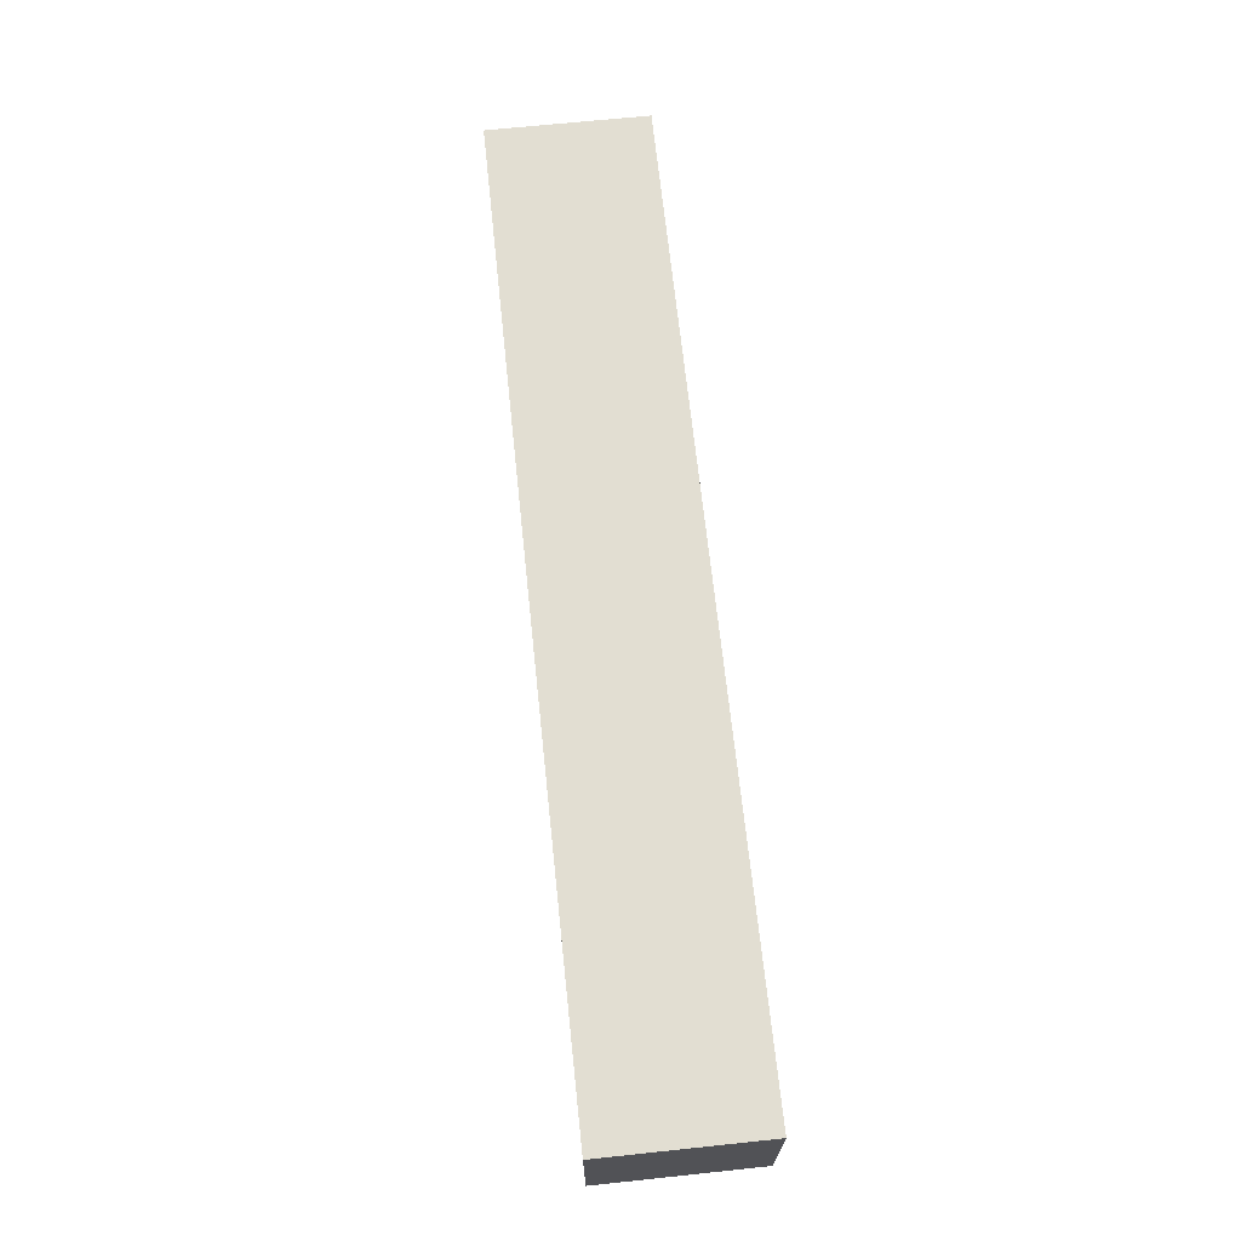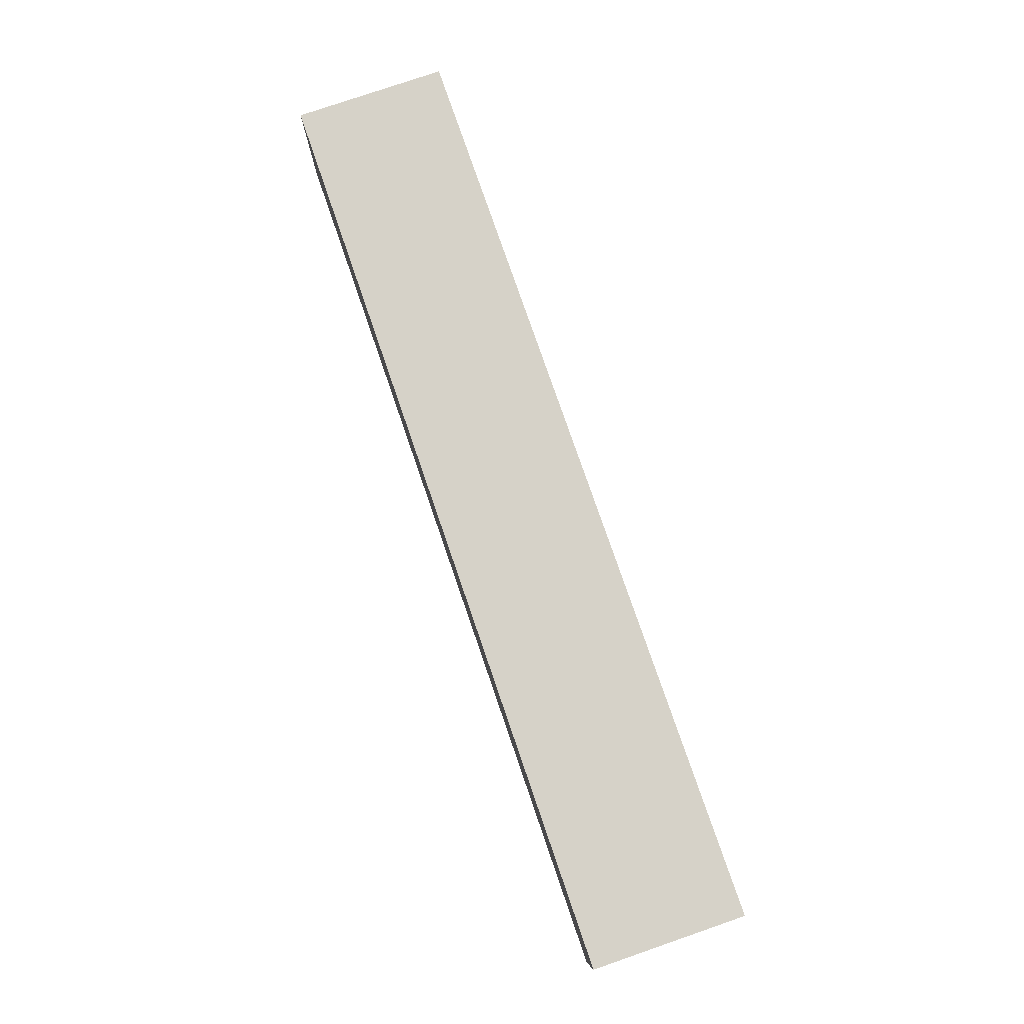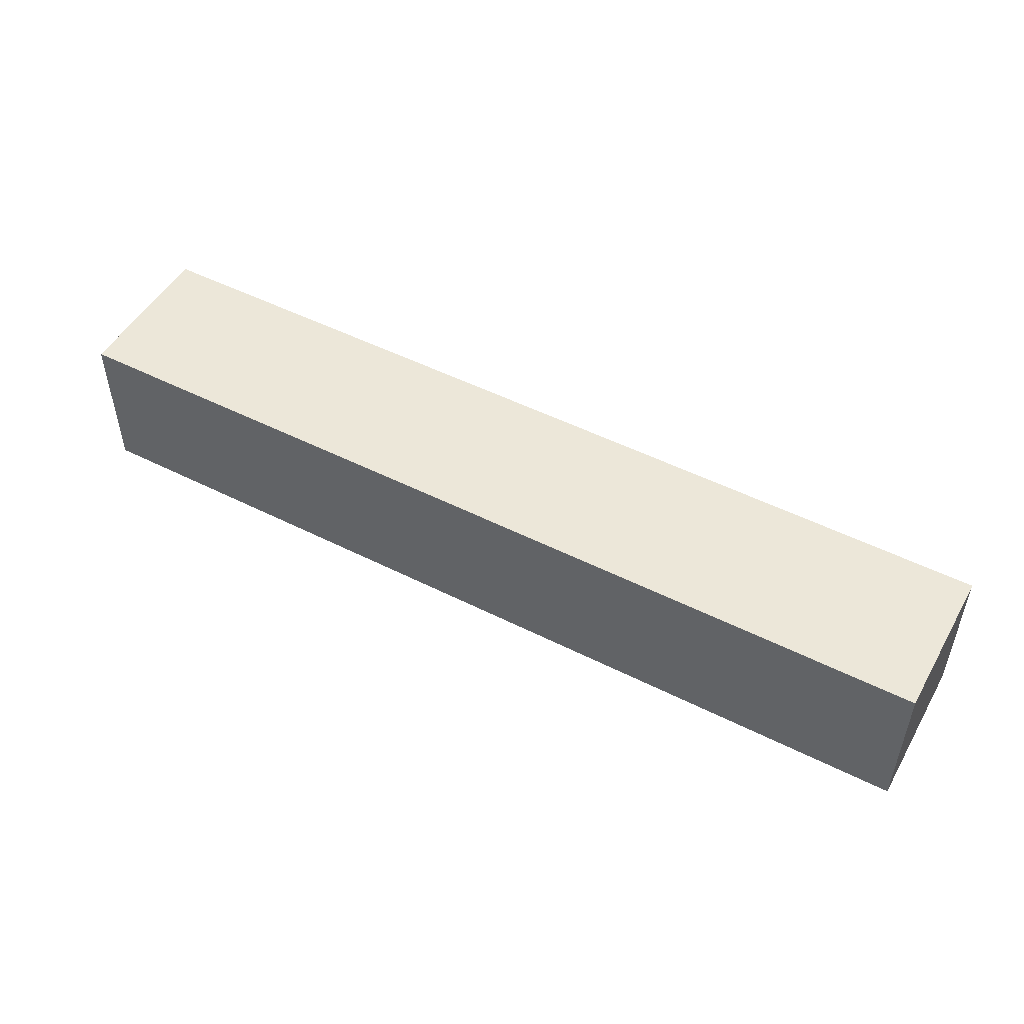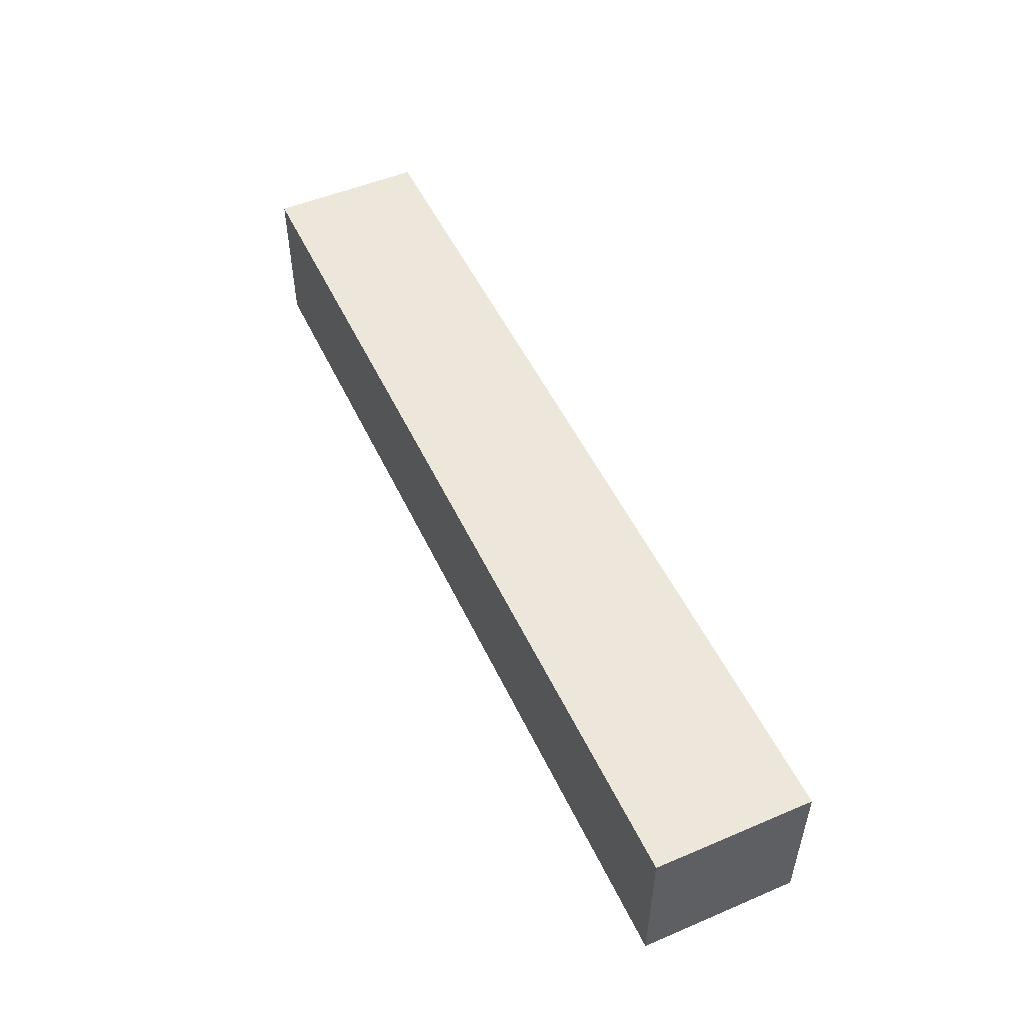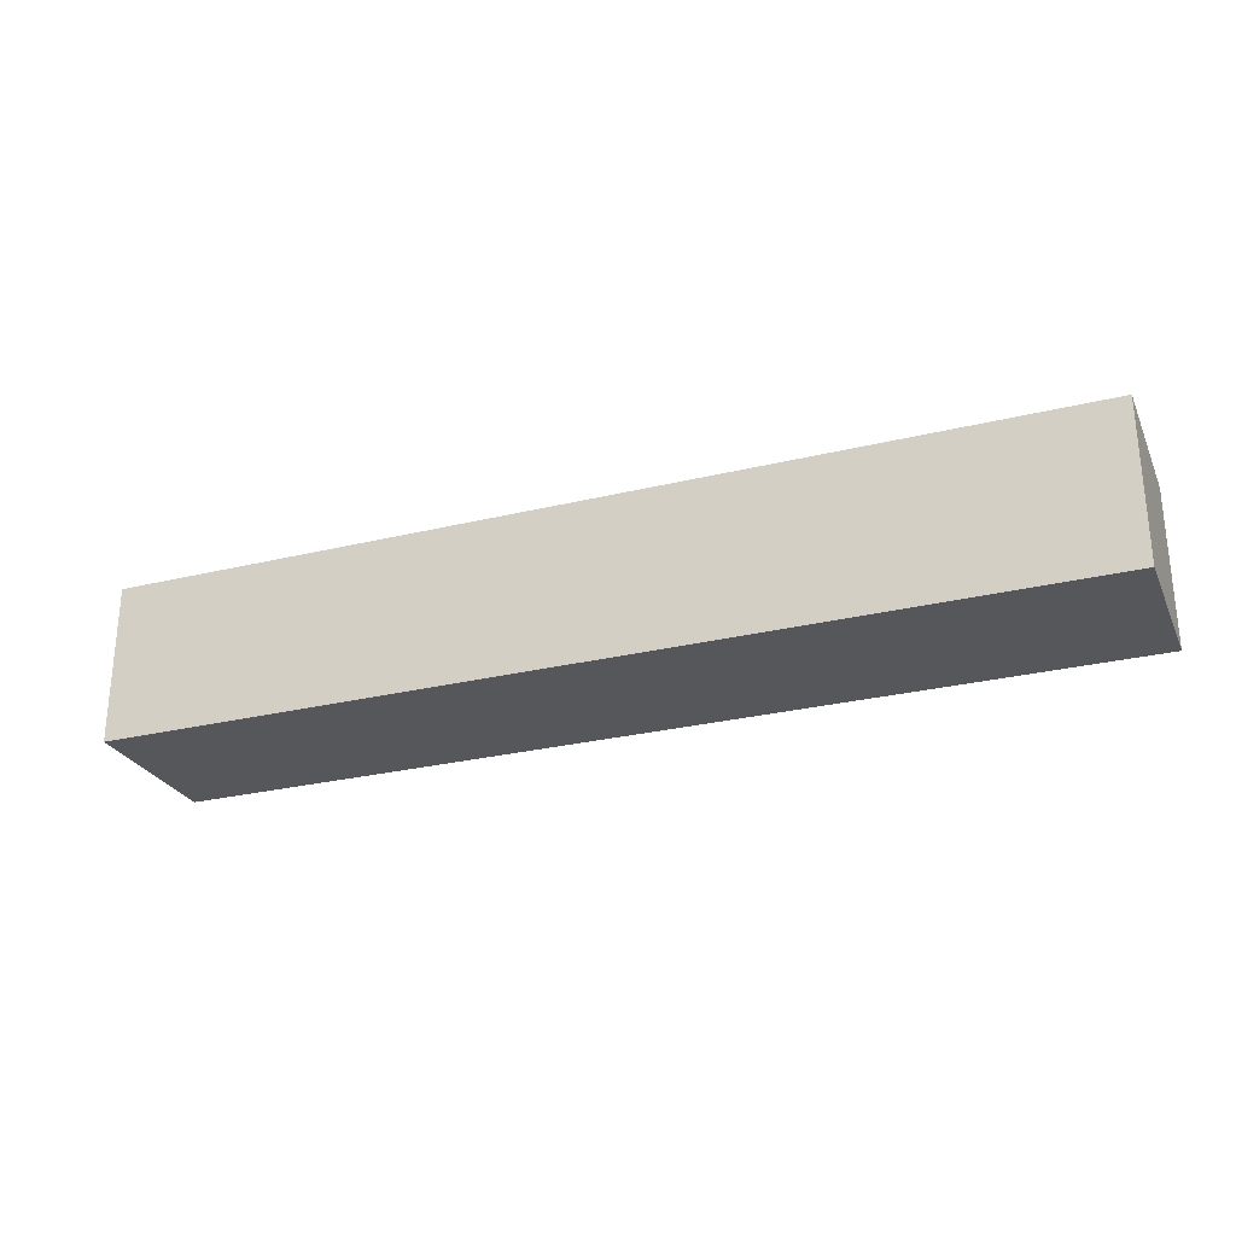
<metadata>
{"format":"obj","ext":"obj","renderer":"f3d","projection":"perspective","resolution":1024,"background":"white","views":[{"elev":68.0,"azim":-96.0,"up":"+Z"},{"elev":78.1,"azim":71.0,"up":"+Y"},{"elev":50.1,"azim":29.0,"up":"+Z"},{"elev":51.2,"azim":-114.7,"up":"+Y"},{"elev":-26.9,"azim":20.9,"up":"+Y"}]}
</metadata>
<code>
o Paddle
v 6 -1 -1
v 6 -1 1
v -6 -1 1
v -6 -1 -1
v 6 1 -1
v 6 1 1
v -6 1 1
v -6 1 -1
f 1 2 3
f 5 8 6
f 1 5 6
f 2 6 7
f 3 7 4
f 5 1 4
f 4 1 3
f 8 7 6
f 2 1 6
f 3 2 7
f 7 8 4
f 8 5 4

</code>
